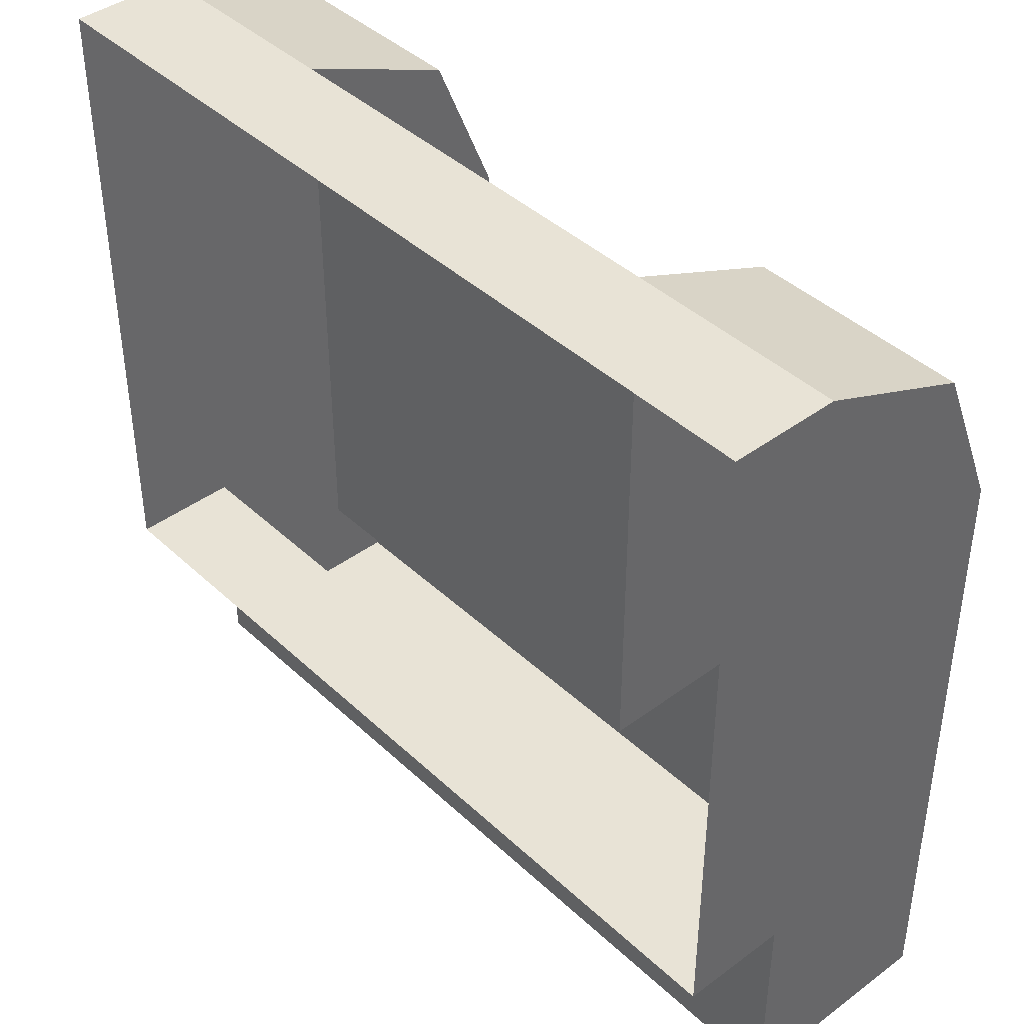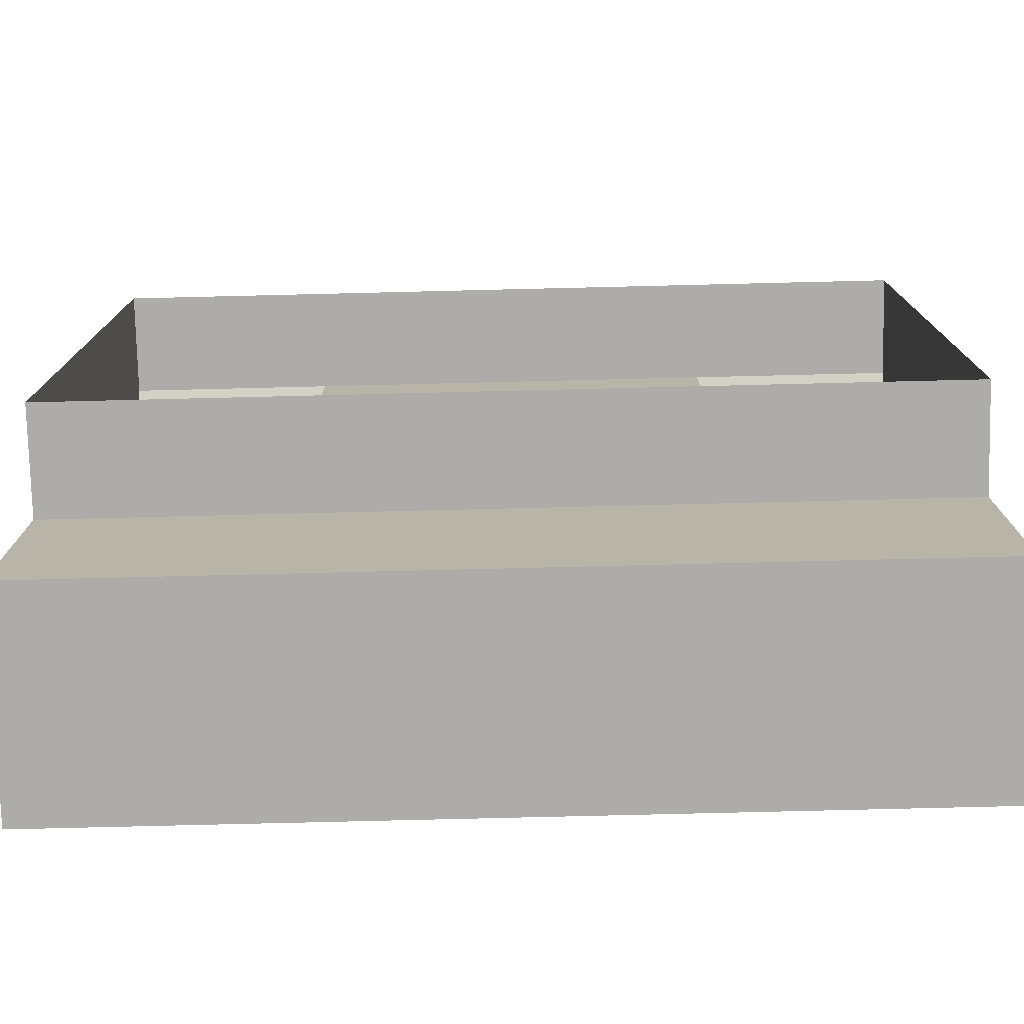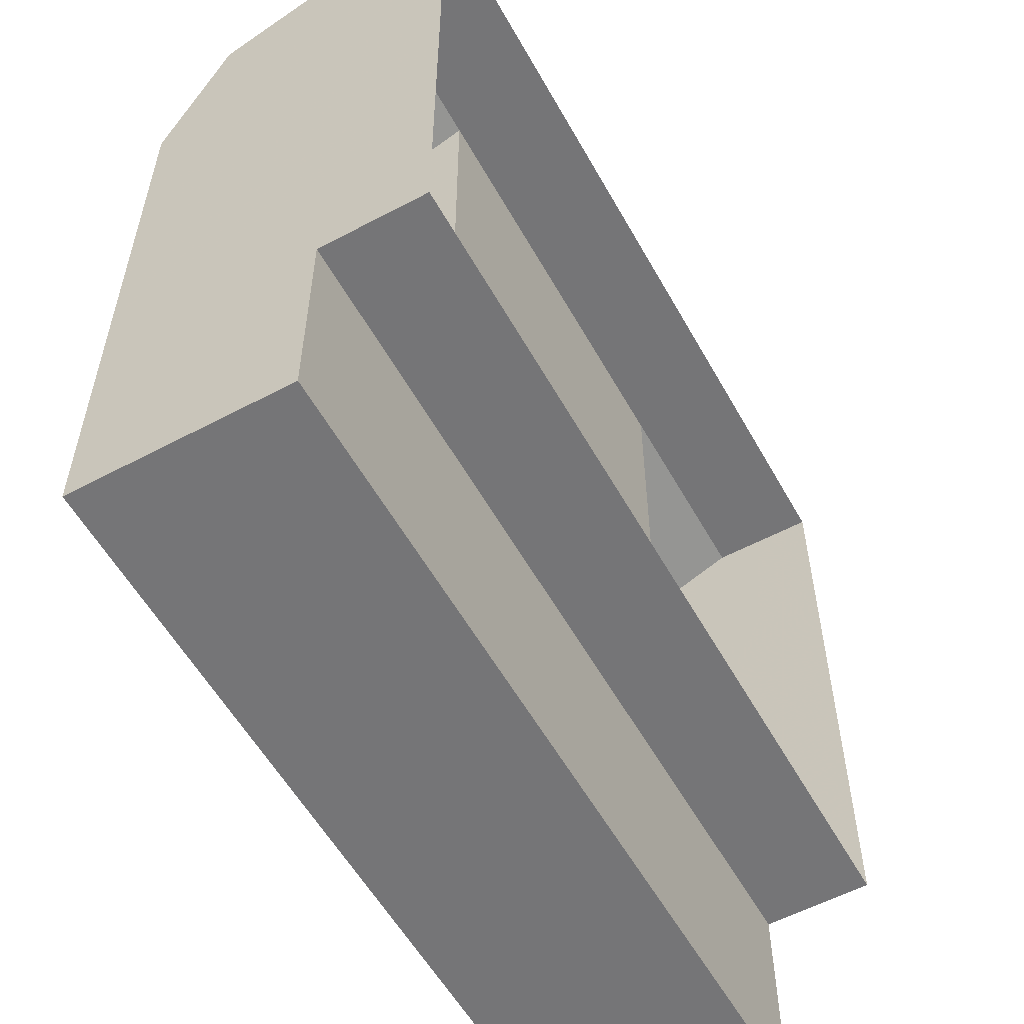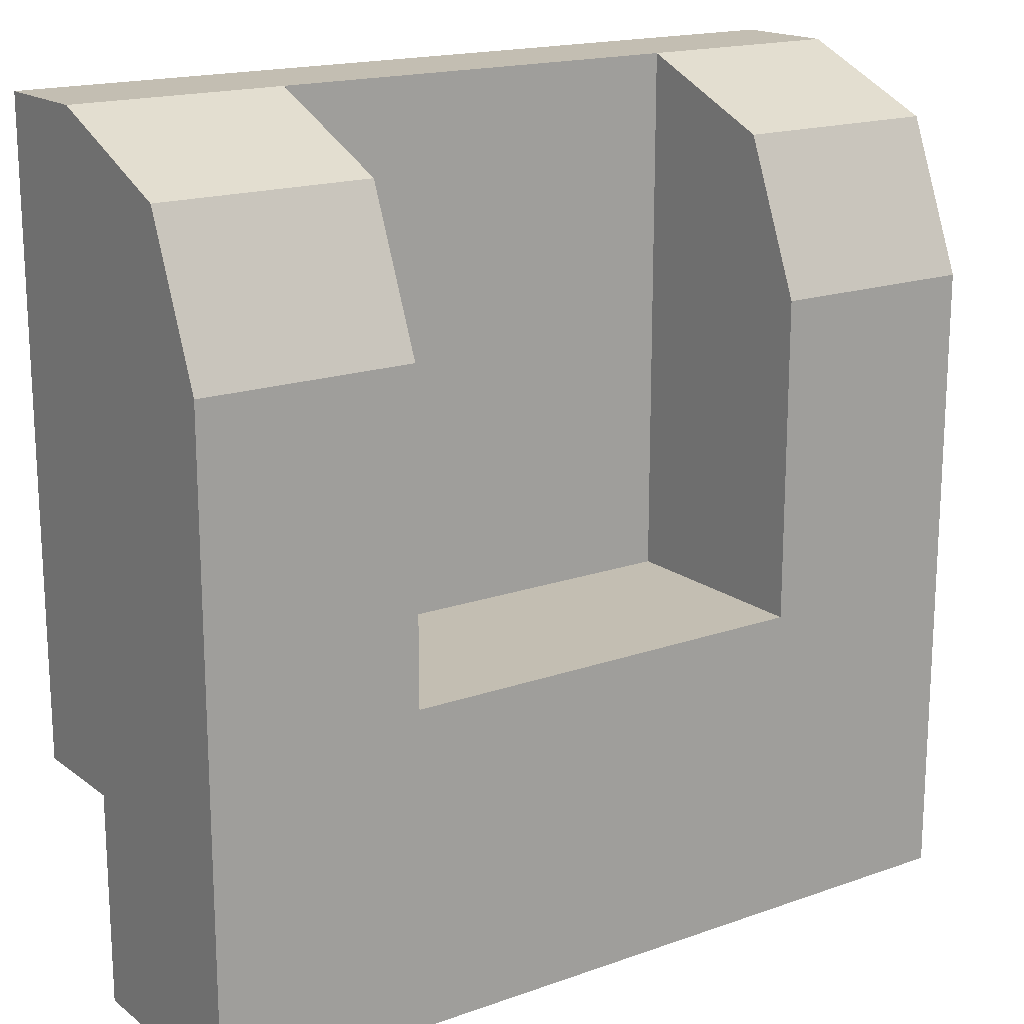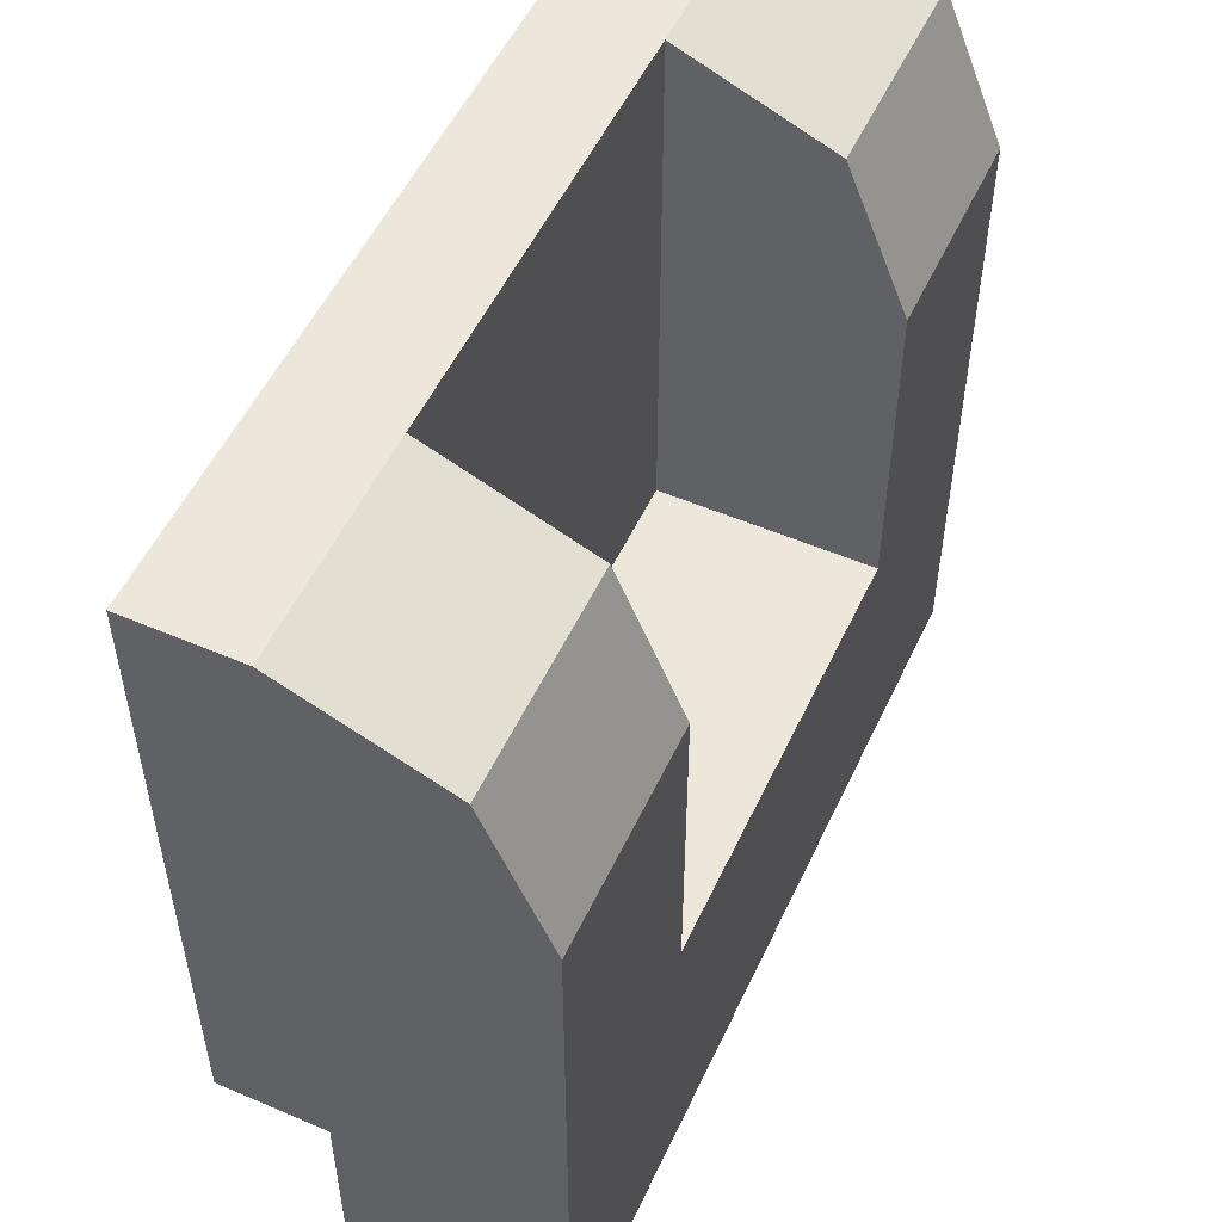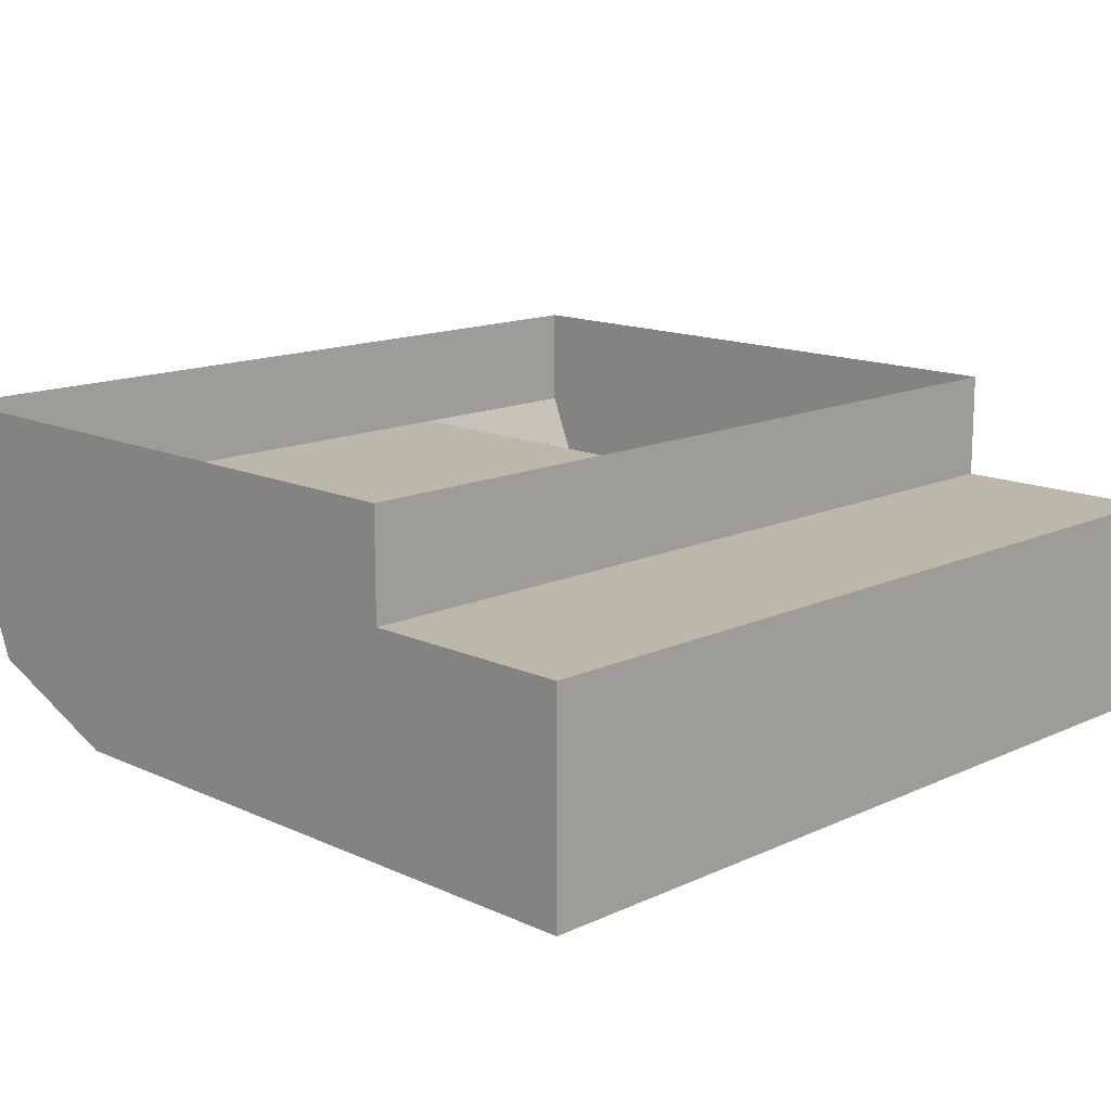
<metadata>
{"format":"obj","ext":"obj","renderer":"f3d","projection":"perspective","resolution":1024,"background":"white","views":[{"elev":41.6,"azim":-131.8,"up":"+Z"},{"elev":-76.8,"azim":-178.6,"up":"+Z"},{"elev":-56.6,"azim":119.0,"up":"+Z"},{"elev":17.4,"azim":-35.0,"up":"+Z"},{"elev":53.0,"azim":-65.3,"up":"+Z"},{"elev":14.3,"azim":134.9,"up":"+Y"}]}
</metadata>
<code>
v 0.2 -0.1 -0.2
v 0.2 -0.1 0.1
v -0.2 -0.1 0.1
v -0.2 -0.1 -0.2
v -0.2 -0.1 -0.2
v -0.2 -0.1 0.1
v -0.2 -0.3 0.1
v -0.2 -0.3 -0.2
v 0.2 -0.1 0.1
v 0.2 -0.1 -0.2
v 0.2 -0.3 -0.2
v 0.2 -0.3 0.1
v 0.2 -0.1 -0.2
v -0.2 -0.1 -0.2
v -0.2 -0.3 -0.2
v 0.2 -0.3 -0.2
v 0.2 -0.1 0.1
v 0.2 -0.3 0.1
v 0.2 -0.2414 0.2414
v 0.2 -0.1 0.1
v 0.2 -0.2414 0.2414
v 0.2 -0.1 0.3
v -0.2 -0.1 0.1
v -0.2 -0.3 0.1
v -0.2 -0.2414 0.2414
v -0.2 -0.1 0.1
v -0.2 -0.2414 0.2414
v -0.2 -0.1 0.3
v -0.2 -0.1 0.1
v -0.2 -0.1 0.3
v 0.2 -0.1 0.3
v 0.2 -0.1 0.1
v 0.4 -0.1 0.1
v 0.4 -0.3 0.1
v 0.4 -0.2414 0.2414
v 0.4 -0.1 0.1
v 0.4 -0.2414 0.2414
v 0.4 -0.1 0.3
v -0.4 -0.1 0.1
v -0.4 -0.3 0.1
v -0.4 -0.2414 0.2414
v -0.4 -0.1 0.1
v -0.4 -0.2414 0.2414
v -0.4 -0.1 0.3
v 0.4 -0.2414 0.2414
v 0.4 -0.3 0.1
v 0.2 -0.3 0.1
v 0.2 -0.2414 0.2414
v 0.4 -0.1 0.3
v 0.4 -0.2414 0.2414
v 0.2 -0.2414 0.2414
v 0.2 -0.1 0.3
v -0.4 -0.2414 0.2414
v -0.4 -0.3 0.1
v -0.2 -0.3 0.1
v -0.2 -0.2414 0.2414
v -0.4 -0.1 0.3
v -0.4 -0.2414 0.2414
v -0.2 -0.2414 0.2414
v -0.2 -0.1 0.3
v 0.4 0 0.3
v 0.2 -0.1 0.3
v -0.2 -0.1 0.3
v -0.4 0 0.3
v 0.4 0 0.3
v 0.4 -0.1 0.3
v 0.2 -0.1 0.3
v -0.2 -0.1 0.3
v -0.4 -0.1 0.3
v -0.4 0 0.3
v 0.2 -0.3 -0.2
v 0.4 -0.3 -0.5
v -0.4 -0.3 -0.5
v -0.2 -0.3 -0.2
v 0.4 -0.3 -0.5
v 0.2 -0.3 -0.2
v 0.2 -0.3 0.1
v 0.4 -0.3 0.1
v -0.4 -0.3 0.1
v -0.2 -0.3 0.1
v -0.2 -0.3 -0.2
v -0.4 -0.3 -0.5
v 0.4 -0.3 -0.5
v 0.4 -0.3 0.1
v 0.4 -0.1 -0.3
v 0.4 -0.1 -0.5
v 0.4 -0.1 -0.3
v 0.4 -0.3 0.1
v 0.4 -0.1 0.1
v 0.4 0 -0.3
v 0.4 0 -0.3
v 0.4 -0.1 0.1
v 0.4 -0.1 0.3
v 0.4 0 0.3
v -0.4 -0.1 -0.5
v -0.4 -0.1 -0.3
v -0.4 -0.3 0.1
v -0.4 -0.3 -0.5
v -0.4 0 -0.3
v -0.4 -0.1 0.1
v -0.4 -0.3 0.1
v -0.4 -0.1 -0.3
v -0.4 0 0.3
v -0.4 -0.1 0.3
v -0.4 -0.1 0.1
v -0.4 0 -0.3
v 0.4 -0.3 -0.5
v 0.4 -0.1 -0.5
v -0.4 -0.1 -0.5
v -0.4 -0.3 -0.5
v -0.4 -0.1 -0.3
v -0.4 -0.1 -0.5
v 0.4 -0.1 -0.5
v 0.4 -0.1 -0.3
v 0.4 -0.1 -0.3
v 0.4 0 -0.3
v -0.4 0 -0.3
v -0.4 -0.1 -0.3
g mesh7454494
f 1 2 3
f 3 4 1
g mesh7454495
f 5 6 7
f 7 8 5
g mesh7454496
f 9 10 11
f 11 12 9
g mesh7454497
f 13 14 15
f 15 16 13
g mesh7454501
f 17 18 19
f 20 21 22
g mesh7454503
f 23 25 24
f 26 28 27
f 29 31 30
f 31 29 32
g mesh7454505
f 33 35 34
f 36 38 37
g mesh7454507
f 39 40 41
f 42 43 44
g mesh7454509
f 45 47 46
f 47 45 48
f 49 51 50
f 51 49 52
g mesh7454511
f 53 54 55
f 55 56 53
f 57 58 59
f 59 60 57
f 61 63 62
f 63 61 64
f 65 67 66
f 68 70 69
f 71 73 72
f 73 71 74
f 75 77 76
f 77 75 78
f 79 81 80
f 81 79 82
f 83 85 84
f 85 83 86
f 87 89 88
f 89 87 90
f 91 93 92
f 93 91 94
f 95 97 96
f 97 95 98
f 99 101 100
f 101 99 102
f 103 105 104
f 105 103 106
f 107 109 108
f 109 107 110
f 111 113 112
f 113 111 114
f 115 117 116
f 117 115 118

</code>
